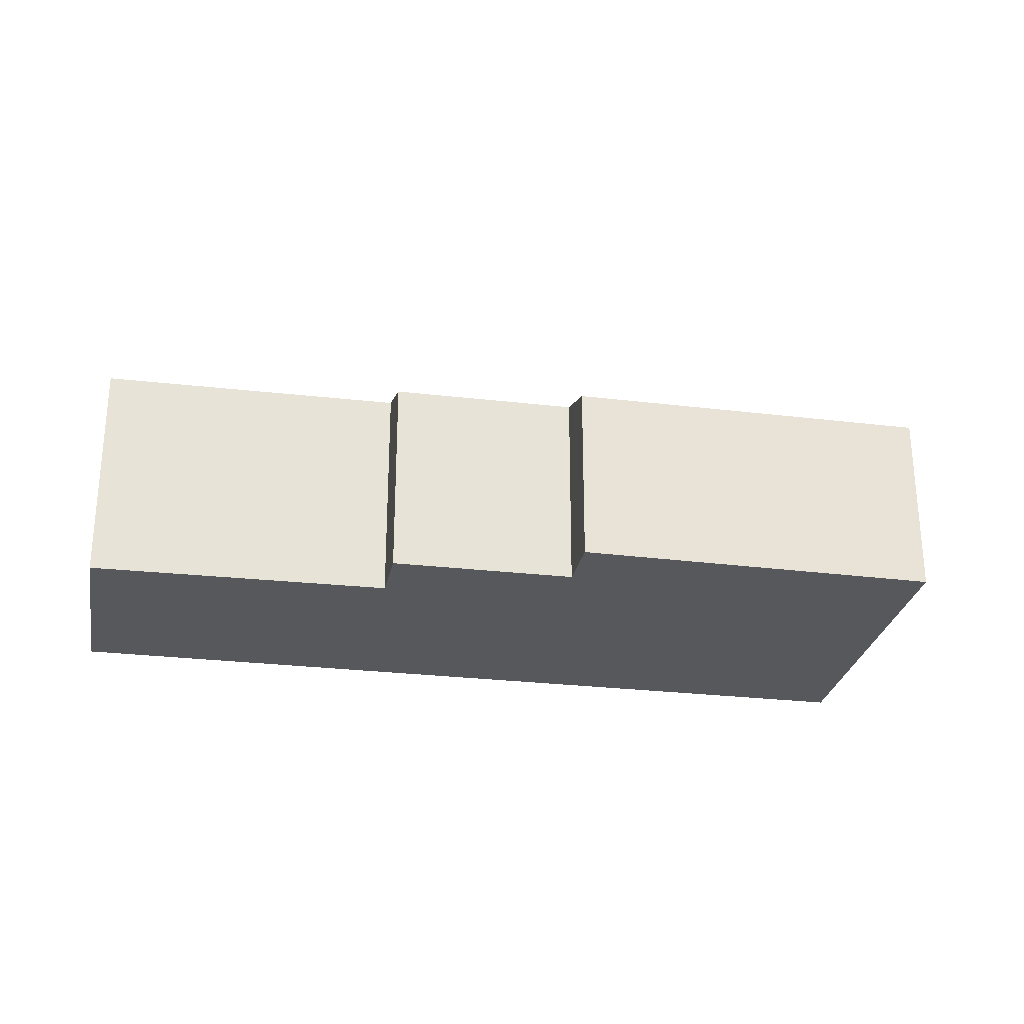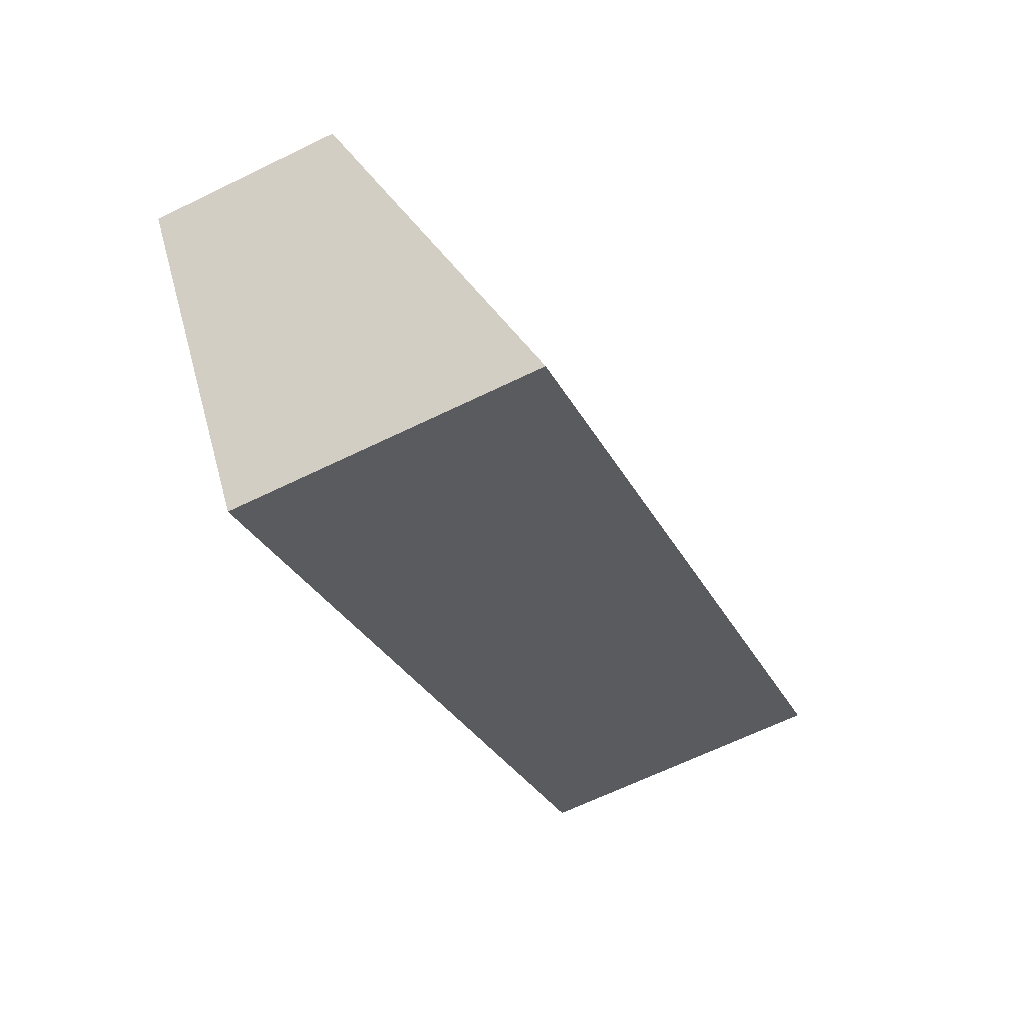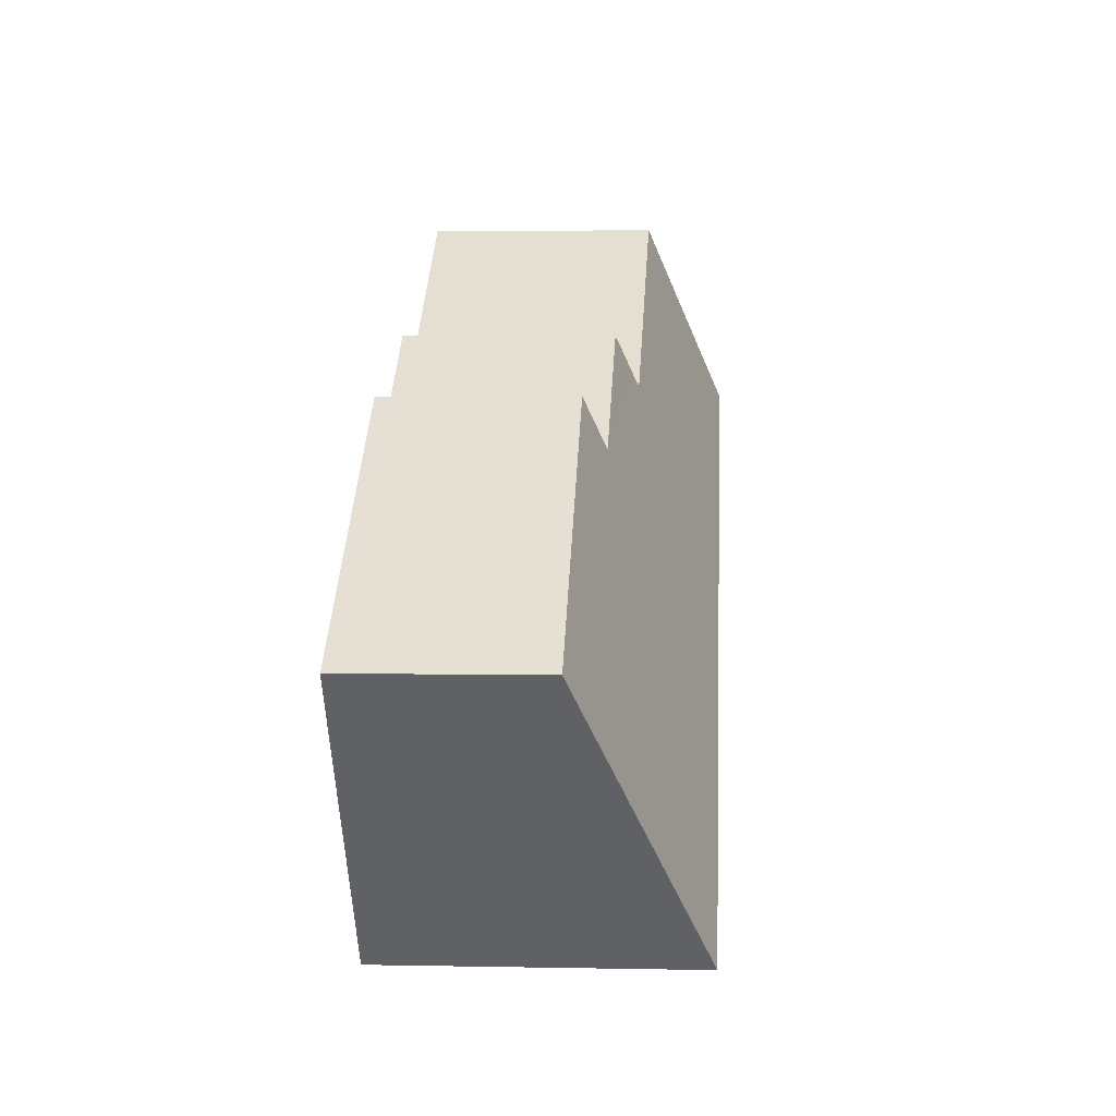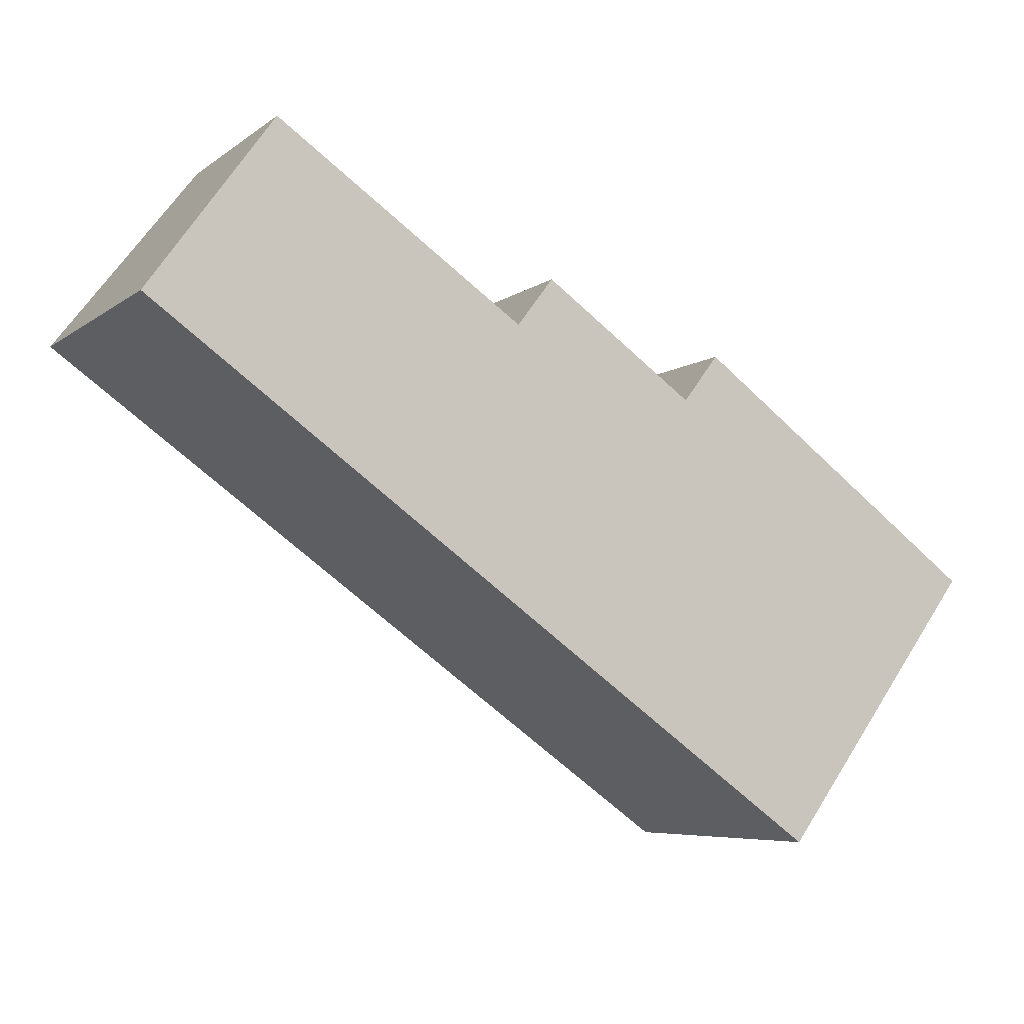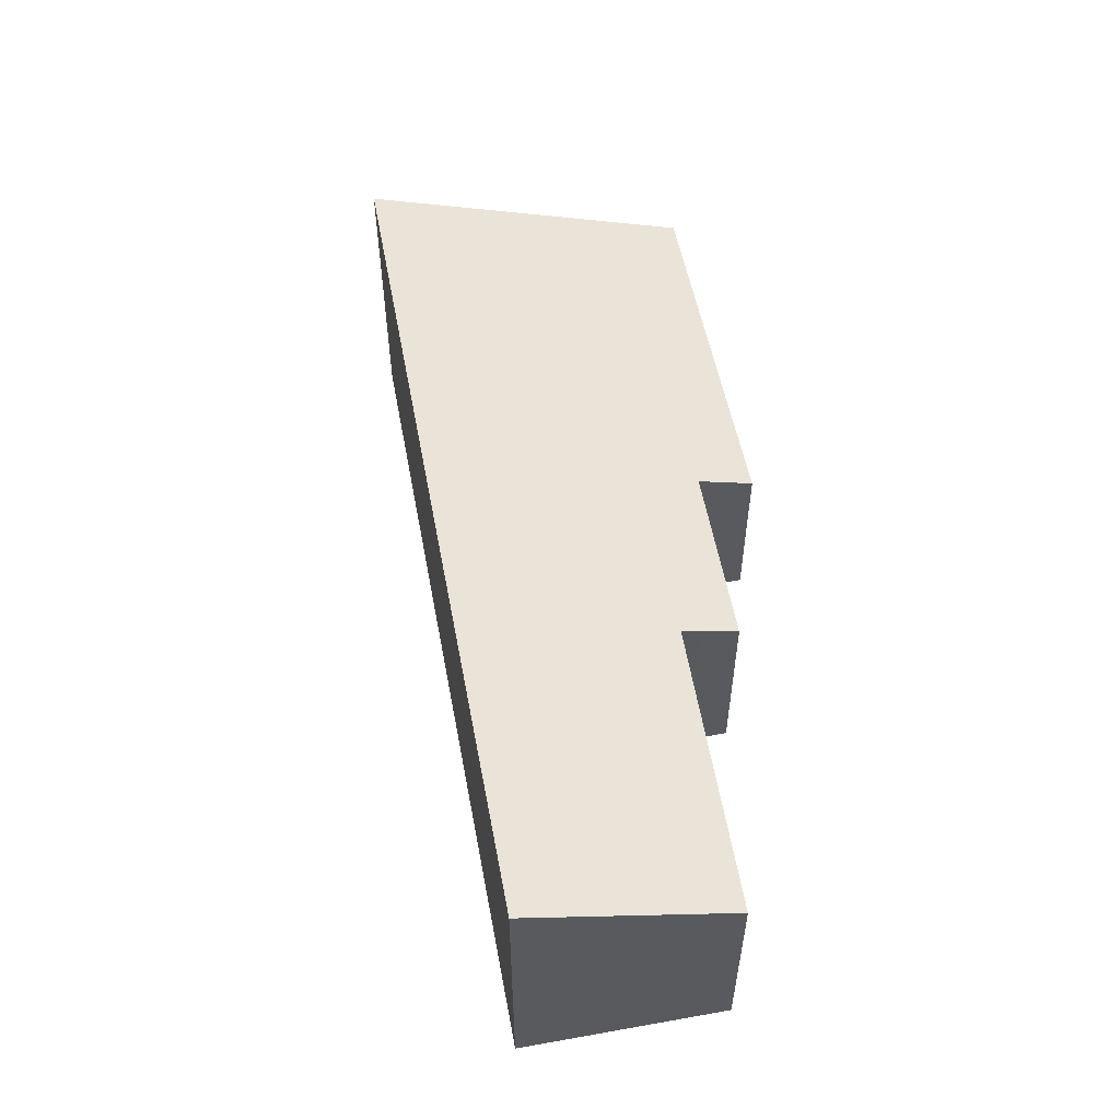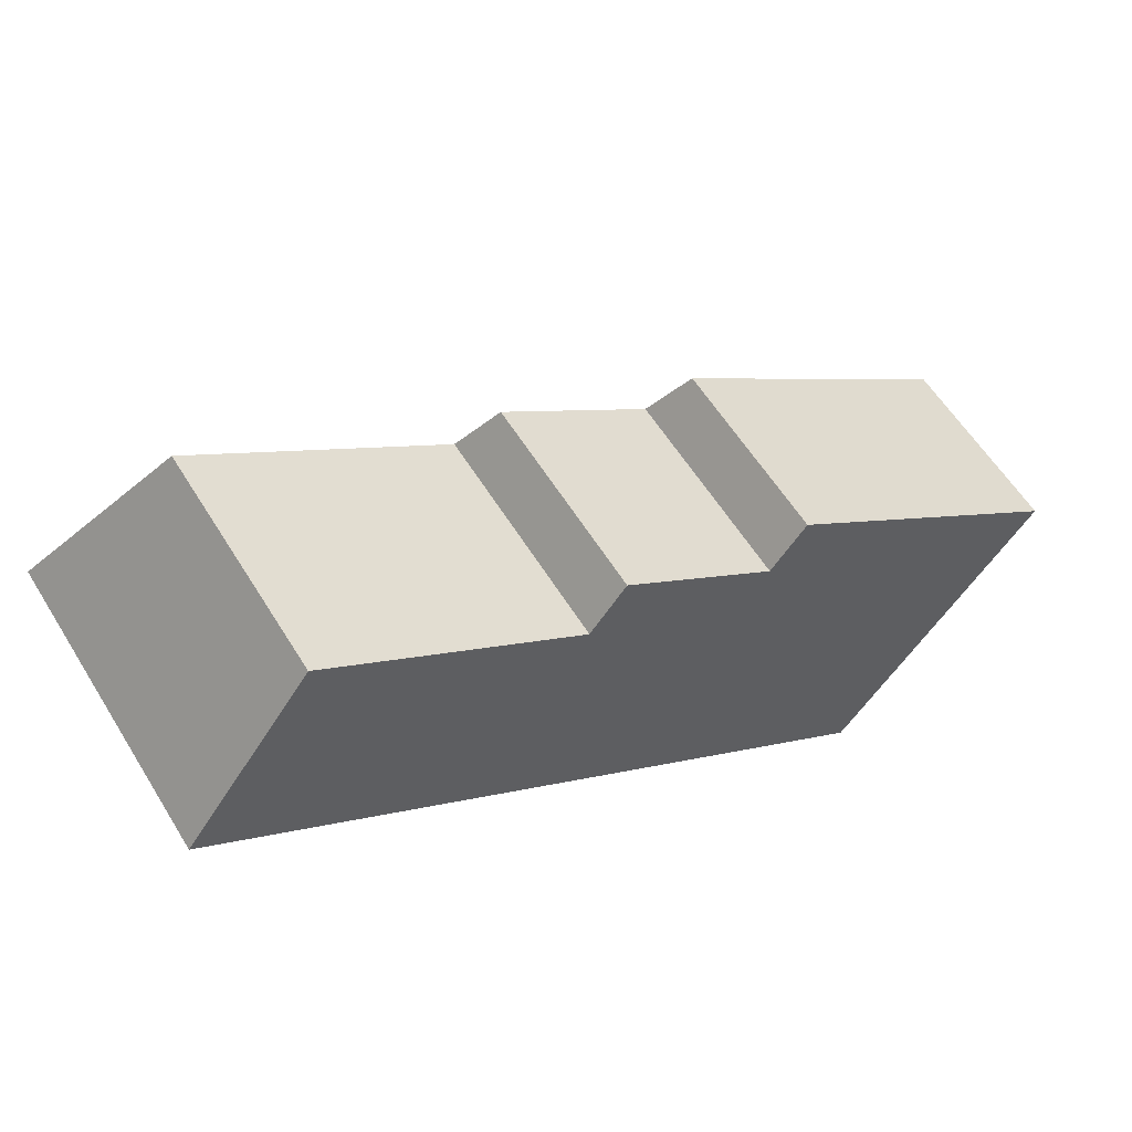
<metadata>
{"format":"obj","ext":"obj","renderer":"f3d","projection":"perspective","resolution":1024,"background":"white","views":[{"elev":-27.8,"azim":25.5,"up":"+Y"},{"elev":-65.4,"azim":116.1,"up":"+Z"},{"elev":2.9,"azim":93.9,"up":"+Z"},{"elev":-6.3,"azim":-26.9,"up":"+Z"},{"elev":56.2,"azim":-64.9,"up":"+Y"},{"elev":58.7,"azim":-31.5,"up":"+Z"}]}
</metadata>
<code>
v  10.66 7.699 -7.65
v  21.86 5.13 -6.728
v  17.53 7.699 -12.58
v  22.59 4.701 -5.749
v  15.17 4.654 -0.263
v  14.36 5.13 -1.342
v  3.197 5.768 4.447
v  9.519 5.724 0.062
v  0 7.699 4.714e-16
v  6.872 7.699 -4.933
v  14.28 5.18 -1.453
v  9.874 5.515 0.535
v  10.44 5.185 1.284
v  0 0 0
v  3.197 -2.723e-16 4.447
v  9.519 -3.796e-18 0.062
v  10.44 -7.862e-17 1.284
v  9.874 -3.276e-17 0.535
v  14.28 8.897e-17 -1.453
v  15.17 1.61e-17 -0.263
v  14.36 8.217e-17 -1.342
v  22.59 3.52e-16 -5.749
v  17.53 7.705e-16 -12.58
v  21.86 4.12e-16 -6.728
v  10.66 4.684e-16 -7.65
v  6.872 3.021e-16 -4.933
g defaultobject
f 1 2 3
f 2 1 4
f 4 1 5
f 5 1 6
f 7 8 9
f 10 11 1
f 11 10 9
f 11 9 8
f 11 8 12
f 11 12 13
f 6 1 11
f 14 7 9
f 7 14 15
f 16 12 8
f 12 16 13
f 13 16 17
f 17 16 18
f 19 6 11
f 6 19 5
f 5 19 20
f 20 19 21
f 15 8 7
f 8 15 16
f 17 11 13
f 11 17 19
f 5 22 4
f 22 5 20
f 2 23 3
f 23 2 4
f 23 4 22
f 23 22 24
f 23 1 3
f 1 23 25
f 1 25 10
f 10 25 26
f 10 26 9
f 9 26 14
f 20 24 22
f 24 20 23
f 23 20 25
f 25 20 21
f 25 21 19
f 25 19 17
f 25 17 26
f 26 17 18
f 26 18 16
f 26 16 15
f 26 15 14

</code>
